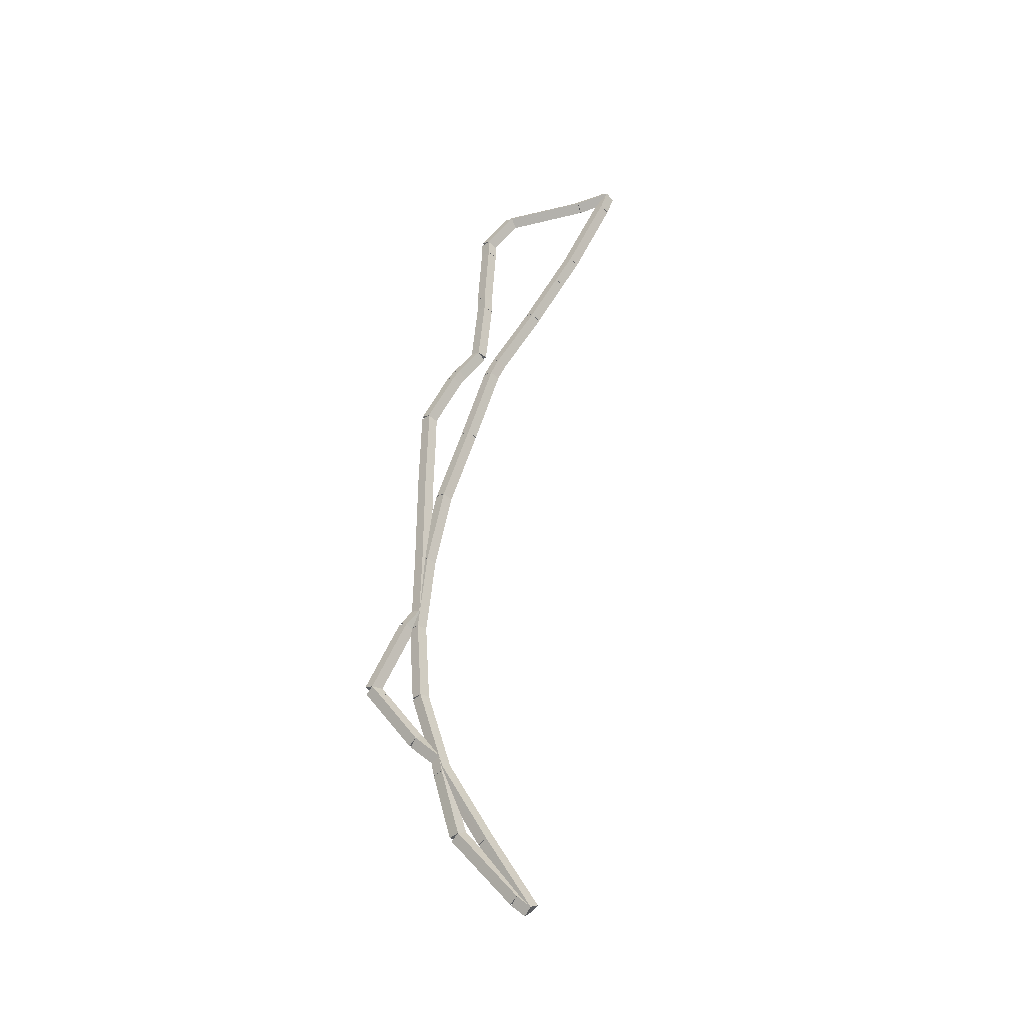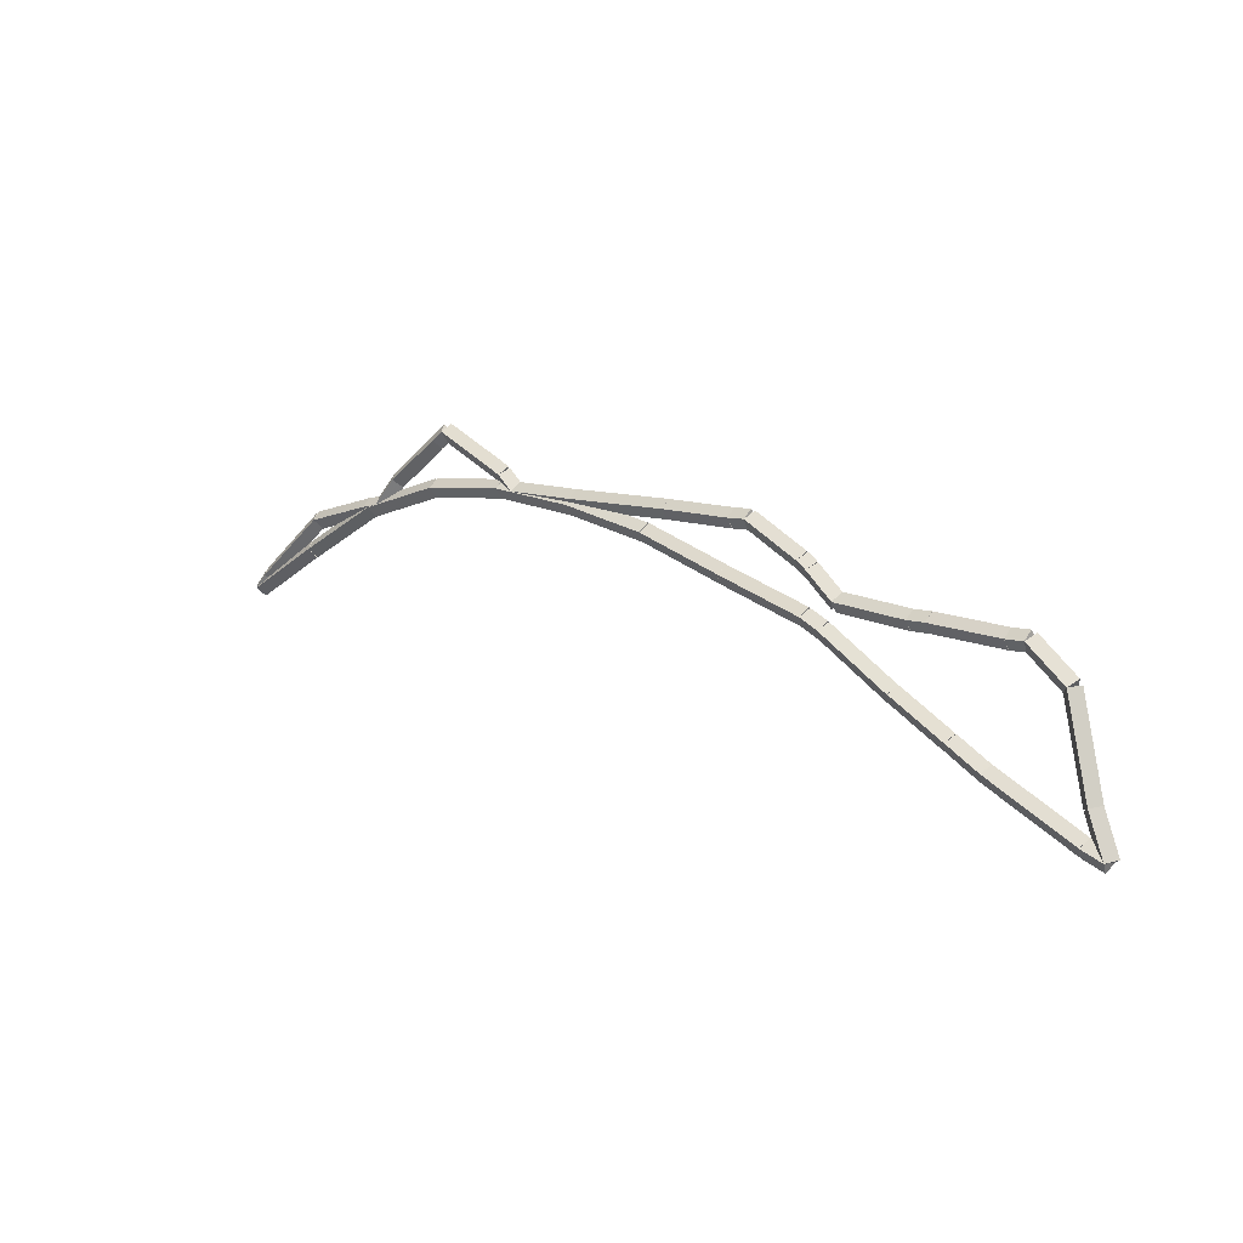
<metadata>
{"format":"obj","ext":"obj","renderer":"f3d","projection":"perspective","resolution":1024,"background":"white","views":[{"elev":57.2,"azim":-95.9,"up":"+Z"},{"elev":0.6,"azim":41.1,"up":"+Y"}]}
</metadata>
<code>
g offsets_0
v 43.8 40.4 0.1
v 43.81 40.5 1.863e-09
v 43.8 40.4 -0.1
v 43.79 40.3 -1.863e-09
v 44 40.38 0.1
v 44.01 40.48 1.863e-09
v 44 40.38 -0.1
v 43.99 40.28 -1.863e-09
f 1 2 3 4
f 6 2 1 5
f 5 1 4 8
f 6 5 8 7
f 8 4 3 7
f 7 3 2 6
g offsets_0
v 43 40.53 0.1
v 43.02 40.63 -1.034e-14
v 43 40.53 -0.1
v 42.98 40.43 3.107e-14
v 43.8 40.4 0.1
v 43.82 40.49 -1.034e-14
v 43.8 40.4 -0.1
v 43.78 40.3 3.107e-14
f 9 10 11 12
f 14 10 9 13
f 13 9 12 16
f 14 13 16 15
f 16 12 11 15
f 15 11 10 14
g offsets_0
v 42.8 40.55 0.1
v 42.81 40.65 -1.034e-14
v 42.8 40.55 -0.1
v 42.79 40.45 3.107e-14
v 43 40.53 0.1
v 43.01 40.63 -1.034e-14
v 43 40.53 -0.1
v 42.99 40.43 3.107e-14
f 17 18 19 20
f 22 18 17 21
f 21 17 20 24
f 22 21 24 23
f 24 20 19 23
f 23 19 18 22
g offsets_0
v 42 40.71 0.1
v 42.02 40.81 -1.49e-08
v 42 40.71 -0.1
v 41.98 40.61 1.49e-08
v 42.8 40.55 0.1
v 42.82 40.65 -1.49e-08
v 42.8 40.55 -0.1
v 42.78 40.45 1.49e-08
f 25 26 27 28
f 30 26 25 29
f 29 25 28 32
f 30 29 32 31
f 32 28 27 31
f 31 27 26 30
g offsets_0
v 41.71 41 0.1
v 41.78 41.07 -1.034e-14
v 41.71 41 -0.1
v 41.64 40.93 3.107e-14
v 42 40.71 0.1
v 42.07 40.78 -1.034e-14
v 42 40.71 -0.1
v 41.93 40.64 3.107e-14
f 33 34 35 36
f 38 34 33 37
f 37 33 36 40
f 38 37 40 39
f 40 36 35 39
f 39 35 34 38
g offsets_0
v 41.6 41.09 0.1
v 41.67 41.16 -7.451e-09
v 41.6 41.09 -0.1
v 41.54 41.01 7.451e-09
v 41.71 41 0.1
v 41.77 41.08 -7.451e-09
v 41.71 41 -0.1
v 41.64 40.92 7.451e-09
f 41 42 43 44
f 46 42 41 45
f 45 41 44 48
f 46 45 48 47
f 48 44 43 47
f 47 43 42 46
g offsets_0
v 41 41.48 0.1
v 41.05 41.56 -2.98e-08
v 41 41.48 -0.1
v 40.95 41.39 2.98e-08
v 41.6 41.09 0.1
v 41.66 41.17 -2.98e-08
v 41.6 41.09 -0.1
v 41.55 41 2.98e-08
f 49 50 51 52
f 54 50 49 53
f 53 49 52 56
f 54 53 56 55
f 56 52 51 55
f 55 51 50 54
g offsets_0
v 40.8 41.49 0.1
v 40.81 41.59 1.863e-09
v 40.8 41.49 -0.1
v 40.79 41.39 -1.863e-09
v 41 41.48 0.1
v 41.01 41.58 1.863e-09
v 41 41.48 -0.1
v 40.99 41.38 -1.863e-09
f 57 58 59 60
f 62 58 57 61
f 61 57 60 64
f 62 61 64 63
f 64 60 59 63
f 63 59 58 62
g offsets_0
v 40 41.6 0.1
v 40.01 41.69 -7.451e-09
v 40 41.6 -0.1
v 39.99 41.5 7.451e-09
v 40.8 41.49 0.1
v 40.81 41.59 -7.451e-09
v 40.8 41.49 -0.1
v 40.79 41.39 7.451e-09
f 65 66 67 68
f 70 66 65 69
f 69 65 68 72
f 70 69 72 71
f 72 68 67 71
f 71 67 66 70
g offsets_0
v 39.01 41.7 0.1
v 39.02 41.8 7.451e-09
v 39.01 41.7 -0.1
v 39 41.6 -7.451e-09
v 40 41.6 0.1
v 40.01 41.7 7.451e-09
v 40 41.6 -0.1
v 39.99 41.5 -7.451e-09
f 73 74 75 76
f 78 74 73 77
f 77 73 76 80
f 78 77 80 79
f 80 76 75 79
f 79 75 74 78
g offsets_0
v 38.8 41.73 0.1
v 38.81 41.83 1.863e-09
v 38.8 41.73 -0.1
v 38.79 41.63 -1.863e-09
v 39.01 41.7 0.1
v 39.02 41.8 1.863e-09
v 39.01 41.7 -0.1
v 39 41.6 -1.863e-09
f 81 82 83 84
f 86 82 81 85
f 85 81 84 88
f 86 85 88 87
f 88 84 83 87
f 87 83 82 86
g offsets_0
v 38 41.83 0.1
v 38.01 41.93 -1.034e-14
v 38 41.83 -0.1
v 37.99 41.73 3.107e-14
v 38.8 41.73 0.1
v 38.81 41.83 -1.034e-14
v 38.8 41.73 -0.1
v 38.79 41.63 3.107e-14
f 89 90 91 92
f 94 90 89 93
f 93 89 92 96
f 94 93 96 95
f 96 92 91 95
f 95 91 90 94
g offsets_0
v 37.83 42 0.1
v 37.9 42.07 -7.451e-09
v 37.83 42 -0.1
v 37.76 41.93 7.451e-09
v 38 41.83 0.1
v 38.07 41.9 -7.451e-09
v 38 41.83 -0.1
v 37.93 41.76 7.451e-09
f 97 98 99 100
f 102 98 97 101
f 101 97 100 104
f 102 101 104 103
f 104 100 99 103
f 103 99 98 102
g offsets_0
v 37.68 42.09 0.1
v 37.73 42.17 -1.034e-14
v 37.68 42.09 -0.1
v 37.63 42 3.107e-14
v 37.83 42 0.1
v 37.88 42.09 -1.034e-14
v 37.83 42 -0.1
v 37.78 41.91 3.107e-14
f 105 106 107 108
f 110 106 105 109
f 109 105 108 112
f 110 109 112 111
f 112 108 107 111
f 111 107 106 110
g offsets_0
v 37 42.48 0.1
v 37.05 42.56 2.98e-08
v 37 42.48 -0.1
v 36.95 42.39 -2.98e-08
v 37.68 42.09 0.1
v 37.73 42.17 2.98e-08
v 37.68 42.09 -0.1
v 37.63 42 -2.98e-08
f 113 114 115 116
f 118 114 113 117
f 117 113 116 120
f 118 117 120 119
f 120 116 115 119
f 119 115 114 118
g offsets_0
v 36.87 42.39 0.1
v 36.81 42.47 7.451e-09
v 36.87 42.39 -0.1
v 36.93 42.31 -7.451e-09
v 37 42.48 0.1
v 36.94 42.56 7.451e-09
v 37 42.48 -0.1
v 37.06 42.39 -7.451e-09
f 121 122 123 124
f 126 122 121 125
f 125 121 124 128
f 126 125 128 127
f 128 124 123 127
f 127 123 122 126
g offsets_0
v 36.26 42 0.1
v 36.21 42.08 -2.98e-08
v 36.26 42 -0.1
v 36.31 41.92 2.98e-08
v 36.87 42.39 0.1
v 36.82 42.47 -2.98e-08
v 36.87 42.39 -0.1
v 36.92 42.3 2.98e-08
f 129 130 131 132
f 134 130 129 133
f 133 129 132 136
f 134 133 136 135
f 136 132 131 135
f 135 131 130 134
g offsets_0
v 36 41.74 0.1
v 35.93 41.81 -1.034e-14
v 36 41.74 -0.1
v 36.07 41.67 3.107e-14
v 36.26 42 0.1
v 36.19 42.07 -1.034e-14
v 36.26 42 -0.1
v 36.33 41.93 3.107e-14
f 137 138 139 140
f 142 138 137 141
f 141 137 140 144
f 142 141 144 143
f 144 140 139 143
f 143 139 138 142
g offsets_0
v 35.8 41.72 0.1
v 35.79 41.82 -1.034e-14
v 35.8 41.72 -0.1
v 35.81 41.62 3.107e-14
v 36 41.74 0.1
v 35.99 41.84 -1.034e-14
v 36 41.74 -0.1
v 36.01 41.64 3.107e-14
f 145 146 147 148
f 150 146 145 149
f 149 145 148 152
f 150 149 152 151
f 152 148 147 151
f 151 147 146 150
g offsets_0
v 35 41.6 0.1
v 34.98 41.7 -1.034e-14
v 35 41.6 -0.1
v 35.02 41.5 3.107e-14
v 35.8 41.72 0.1
v 35.78 41.82 -1.034e-14
v 35.8 41.72 -0.1
v 35.82 41.62 3.107e-14
f 153 154 155 156
f 158 154 153 157
f 157 153 156 160
f 158 157 160 159
f 160 156 155 159
f 159 155 154 158
g offsets_0
v 34.19 41.01 0.1
v 34.13 41.09 -1.034e-14
v 34.19 41.01 -0.1
v 34.25 40.93 3.107e-14
v 35 41.6 0.1
v 34.94 41.68 -1.034e-14
v 35 41.6 -0.1
v 35.06 41.52 3.107e-14
f 161 162 163 164
f 166 162 161 165
f 165 161 164 168
f 166 165 168 167
f 168 164 163 167
f 167 163 162 166
g offsets_0
v 34.17 41 0.1
v 34.11 41.08 9.313e-10
v 34.17 41 -0.1
v 34.23 40.92 -9.313e-10
v 34.19 41.01 0.1
v 34.13 41.09 9.313e-10
v 34.19 41.01 -0.1
v 34.25 40.93 -9.313e-10
f 169 170 171 172
f 174 170 169 173
f 173 169 172 176
f 174 173 176 175
f 176 172 171 175
f 175 171 170 174
g offsets_0
v 34.03 40.86 0.1
v 33.96 40.93 -1.034e-14
v 34.03 40.86 -0.1
v 34.1 40.79 3.107e-14
v 34.17 41 0.1
v 34.1 41.07 -1.034e-14
v 34.17 41 -0.1
v 34.24 40.93 3.107e-14
f 177 178 179 180
f 182 178 177 181
f 181 177 180 184
f 182 181 184 183
f 184 180 179 183
f 183 179 178 182
g offsets_0
v 34.9 41.28 0.1
v 34.95 41.19 -1.034e-14
v 34.9 41.28 -0.1
v 34.86 41.37 3.107e-14
v 34.03 40.86 0.1
v 34.07 40.77 -1.034e-14
v 34.03 40.86 -0.1
v 33.99 40.95 3.107e-14
f 185 186 187 188
f 190 186 185 189
f 189 185 188 192
f 190 189 192 191
f 192 188 187 191
f 191 187 186 190
g offsets_0
v 34.91 41.28 0.1
v 34.96 41.19 -1.034e-14
v 34.91 41.28 -0.1
v 34.86 41.37 3.107e-14
v 34.9 41.28 0.1
v 34.95 41.19 -1.034e-14
v 34.9 41.28 -0.1
v 34.85 41.37 3.107e-14
f 193 194 195 196
f 198 194 193 197
f 197 193 196 200
f 198 197 200 199
f 200 196 195 199
f 199 195 194 198
g offsets_0
v 34.91 41.28 0.1
v 34.94 41.19 1.164e-10
v 34.91 41.28 -0.1
v 34.88 41.38 -1.164e-10
v 34.91 41.28 0.1
v 34.94 41.19 1.164e-10
v 34.91 41.28 -0.1
v 34.88 41.38 -1.164e-10
f 201 202 203 204
f 206 202 201 205
f 205 201 204 208
f 206 205 208 207
f 208 204 203 207
f 207 203 202 206
g offsets_0
v 34.91 41.28 0.1
v 34.95 41.19 -1.034e-14
v 34.91 41.28 -0.1
v 34.87 41.37 3.107e-14
v 34.91 41.28 0.1
v 34.95 41.19 -1.034e-14
v 34.91 41.28 -0.1
v 34.87 41.37 3.107e-14
f 209 210 211 212
f 214 210 209 213
f 213 209 212 216
f 214 213 216 215
f 216 212 211 215
f 215 211 210 214
g offsets_0
v 35.82 41.69 0.1
v 35.87 41.6 -1.034e-14
v 35.82 41.69 -0.1
v 35.78 41.78 3.107e-14
v 34.91 41.28 0.1
v 34.95 41.19 -1.034e-14
v 34.91 41.28 -0.1
v 34.87 41.37 3.107e-14
f 217 218 219 220
f 222 218 217 221
f 221 217 220 224
f 222 221 224 223
f 224 220 219 223
f 223 219 218 222
g offsets_0
v 35.87 41.71 0.1
v 35.91 41.62 -1.034e-14
v 35.87 41.71 -0.1
v 35.83 41.81 3.107e-14
v 35.82 41.69 0.1
v 35.87 41.6 -1.034e-14
v 35.82 41.69 -0.1
v 35.78 41.78 3.107e-14
f 225 226 227 228
f 230 226 225 229
f 229 225 228 232
f 230 229 232 231
f 232 228 227 231
f 231 227 226 230
g offsets_0
v 36.83 41.9 0.1
v 36.85 41.8 -1.034e-14
v 36.83 41.9 -0.1
v 36.81 42 3.107e-14
v 35.87 41.71 0.1
v 35.89 41.62 -1.034e-14
v 35.87 41.71 -0.1
v 35.85 41.81 3.107e-14
f 233 234 235 236
f 238 234 233 237
f 237 233 236 240
f 238 237 240 239
f 240 236 235 239
f 239 235 234 238
g offsets_0
v 37.79 41.86 0.1
v 37.78 41.76 -1.034e-14
v 37.79 41.86 -0.1
v 37.79 41.96 3.107e-14
v 36.83 41.9 0.1
v 36.83 41.8 -1.034e-14
v 36.83 41.9 -0.1
v 36.84 42 3.107e-14
f 241 242 243 244
f 246 242 241 245
f 245 241 244 248
f 246 245 248 247
f 248 244 243 247
f 247 243 242 246
g offsets_0
v 37.79 41.86 0.1
v 37.8 41.76 -7.286e-12
v 37.79 41.86 -0.1
v 37.79 41.96 7.307e-12
v 37.79 41.86 0.1
v 37.79 41.76 -7.286e-12
v 37.79 41.86 -0.1
v 37.79 41.96 7.307e-12
f 249 250 251 252
f 254 250 249 253
f 253 249 252 256
f 254 253 256 255
f 256 252 251 255
f 255 251 250 254
g offsets_0
v 38.76 41.67 0.1
v 38.74 41.57 -1.034e-14
v 38.76 41.67 -0.1
v 38.78 41.76 3.107e-14
v 37.79 41.86 0.1
v 37.77 41.76 -1.034e-14
v 37.79 41.86 -0.1
v 37.81 41.96 3.107e-14
f 257 258 259 260
f 262 258 257 261
f 261 257 260 264
f 262 261 264 263
f 264 260 259 263
f 263 259 258 262
g offsets_0
v 39.71 41.38 0.1
v 39.68 41.28 -1.034e-14
v 39.71 41.38 -0.1
v 39.74 41.47 3.107e-14
v 38.76 41.67 0.1
v 38.73 41.57 -1.034e-14
v 38.76 41.67 -0.1
v 38.78 41.76 3.107e-14
f 265 266 267 268
f 270 266 265 269
f 269 265 268 272
f 270 269 272 271
f 272 268 267 271
f 271 267 266 270
g offsets_0
v 39.72 41.38 0.1
v 39.68 41.28 -1.034e-14
v 39.72 41.38 -0.1
v 39.75 41.47 3.107e-14
v 39.71 41.38 0.1
v 39.68 41.28 -1.034e-14
v 39.71 41.38 -0.1
v 39.75 41.47 3.107e-14
f 273 274 275 276
f 278 274 273 277
f 277 273 276 280
f 278 277 280 279
f 280 276 275 279
f 279 275 274 278
g offsets_0
v 40.64 40.98 0.1
v 40.6 40.89 -1.034e-14
v 40.64 40.98 -0.1
v 40.68 41.08 3.107e-14
v 39.72 41.38 0.1
v 39.68 41.29 -1.034e-14
v 39.72 41.38 -0.1
v 39.76 41.47 3.107e-14
f 281 282 283 284
f 286 282 281 285
f 285 281 284 288
f 286 285 288 287
f 288 284 283 287
f 287 283 282 286
g offsets_0
v 40.67 40.97 0.1
v 40.64 40.88 -1.034e-14
v 40.67 40.97 -0.1
v 40.71 41.06 3.107e-14
v 40.64 40.98 0.1
v 40.6 40.89 -1.034e-14
v 40.64 40.98 -0.1
v 40.68 41.08 3.107e-14
f 289 290 291 292
f 294 290 289 293
f 293 289 292 296
f 294 293 296 295
f 296 292 291 295
f 295 291 290 294
g offsets_0
v 40.68 40.97 0.1
v 40.63 40.88 -1.034e-14
v 40.68 40.97 -0.1
v 40.73 41.05 3.107e-14
v 40.67 40.97 0.1
v 40.62 40.88 -1.034e-14
v 40.67 40.97 -0.1
v 40.73 41.05 3.107e-14
f 297 298 299 300
f 302 298 297 301
f 301 297 300 304
f 302 301 304 303
f 304 300 299 303
f 303 299 298 302
g offsets_0
v 41.6 40.58 0.1
v 41.57 40.49 -1.034e-14
v 41.6 40.58 -0.1
v 41.64 40.68 3.107e-14
v 40.68 40.97 0.1
v 40.64 40.87 -1.034e-14
v 40.68 40.97 -0.1
v 40.72 41.06 3.107e-14
f 305 306 307 308
f 310 306 305 309
f 309 305 308 312
f 310 309 312 311
f 312 308 307 311
f 311 307 306 310
g offsets_0
v 41.64 40.57 0.1
v 41.6 40.48 -1.034e-14
v 41.64 40.57 -0.1
v 41.68 40.66 3.107e-14
v 41.6 40.58 0.1
v 41.57 40.49 -1.034e-14
v 41.6 40.58 -0.1
v 41.64 40.68 3.107e-14
f 313 314 315 316
f 318 314 313 317
f 317 313 316 320
f 318 317 320 319
f 320 316 315 319
f 319 315 314 318
g offsets_0
v 41.64 40.57 0.1
v 41.59 40.48 2.328e-10
v 41.64 40.57 -0.1
v 41.69 40.65 -2.328e-10
v 41.64 40.57 0.1
v 41.58 40.48 2.328e-10
v 41.64 40.57 -0.1
v 41.69 40.65 -2.328e-10
f 321 322 323 324
f 326 322 321 325
f 325 321 324 328
f 326 325 328 327
f 328 324 323 327
f 327 323 322 326
g offsets_0
v 41.84 40.45 0.1
v 41.79 40.36 -1.034e-14
v 41.84 40.45 -0.1
v 41.89 40.53 3.107e-14
v 41.64 40.57 0.1
v 41.59 40.48 -1.034e-14
v 41.64 40.57 -0.1
v 41.69 40.65 3.107e-14
f 329 330 331 332
f 334 330 329 333
f 333 329 332 336
f 334 333 336 335
f 336 332 331 335
f 335 331 330 334
g offsets_0
v 42.6 39.89 0.1
v 42.54 39.81 -2.98e-08
v 42.6 39.89 -0.1
v 42.66 39.97 2.98e-08
v 41.84 40.45 0.1
v 41.78 40.37 -2.98e-08
v 41.84 40.45 -0.1
v 41.9 40.53 2.98e-08
f 337 338 339 340
f 342 338 337 341
f 341 337 340 344
f 342 341 344 343
f 344 340 339 343
f 343 339 338 342
g offsets_0
v 42.6 39.89 0.1
v 42.58 39.79 -1.034e-14
v 42.6 39.89 -0.1
v 42.62 39.99 3.107e-14
v 42.6 39.89 0.1
v 42.58 39.79 -1.034e-14
v 42.6 39.89 -0.1
v 42.62 39.99 3.107e-14
f 345 346 347 348
f 350 346 345 349
f 349 345 348 352
f 350 349 352 351
f 352 348 347 351
f 351 347 346 350
g offsets_0
v 43.2 39.49 0.1
v 43.14 39.4 -1.034e-14
v 43.2 39.49 -0.1
v 43.26 39.57 3.107e-14
v 42.6 39.89 0.1
v 42.55 39.81 -1.034e-14
v 42.6 39.89 -0.1
v 42.66 39.97 3.107e-14
f 353 354 355 356
f 358 354 353 357
f 357 353 356 360
f 358 357 360 359
f 360 356 355 359
f 359 355 354 358
g offsets_0
v 43.2 39.49 0.1
v 43.17 39.39 -1.034e-14
v 43.2 39.49 -0.1
v 43.23 39.58 3.107e-14
v 43.2 39.49 0.1
v 43.16 39.39 -1.034e-14
v 43.2 39.49 -0.1
v 43.23 39.58 3.107e-14
f 361 362 363 364
f 366 362 361 365
f 365 361 364 368
f 366 365 368 367
f 368 364 363 367
f 367 363 362 366
g offsets_0
v 43.2 39.48 0.1
v 43.16 39.39 1.164e-10
v 43.2 39.48 -0.1
v 43.25 39.57 -1.164e-10
v 43.2 39.49 0.1
v 43.15 39.4 1.164e-10
v 43.2 39.49 -0.1
v 43.24 39.57 -1.164e-10
f 369 370 371 372
f 374 370 369 373
f 373 369 372 376
f 374 373 376 375
f 376 372 371 375
f 375 371 370 374
g offsets_0
v 43.57 39.23 0.1
v 43.51 39.15 -1.034e-14
v 43.57 39.23 -0.1
v 43.62 39.32 3.107e-14
v 43.2 39.48 0.1
v 43.15 39.4 -1.034e-14
v 43.2 39.48 -0.1
v 43.26 39.57 3.107e-14
f 377 378 379 380
f 382 378 377 381
f 381 377 380 384
f 382 381 384 383
f 384 380 379 383
f 383 379 378 382
g offsets_0
v 44.43 38.73 0.1
v 44.38 38.64 -1.034e-14
v 44.43 38.73 -0.1
v 44.48 38.81 3.107e-14
v 43.57 39.23 0.1
v 43.51 39.15 -1.034e-14
v 43.57 39.23 -0.1
v 43.62 39.32 3.107e-14
f 385 386 387 388
f 390 386 385 389
f 389 385 388 392
f 390 389 392 391
f 392 388 387 391
f 391 387 386 390
g offsets_0
v 44.52 38.67 0.1
v 44.47 38.58 -3.725e-09
v 44.52 38.67 -0.1
v 44.57 38.75 3.725e-09
v 44.43 38.73 0.1
v 44.38 38.64 -3.725e-09
v 44.43 38.73 -0.1
v 44.48 38.81 3.725e-09
f 393 394 395 396
f 398 394 393 397
f 397 393 396 400
f 398 397 400 399
f 400 396 395 399
f 399 395 394 398
g offsets_0
v 44.53 38.66 0.1
v 44.47 38.58 -1.034e-14
v 44.53 38.66 -0.1
v 44.59 38.75 3.107e-14
v 44.52 38.67 0.1
v 44.47 38.59 -1.034e-14
v 44.52 38.67 -0.1
v 44.58 38.75 3.107e-14
f 401 402 403 404
f 406 402 401 405
f 405 401 404 408
f 406 405 408 407
f 408 404 403 407
f 407 403 402 406
g offsets_0
v 44.76 38.56 0.1
v 44.71 38.47 -1.034e-14
v 44.76 38.56 -0.1
v 44.8 38.65 3.107e-14
v 44.53 38.66 0.1
v 44.49 38.57 -1.034e-14
v 44.53 38.66 -0.1
v 44.57 38.75 3.107e-14
f 409 410 411 412
f 414 410 409 413
f 413 409 412 416
f 414 413 416 415
f 416 412 411 415
f 415 411 410 414
g offsets_0
v 44.61 39 0.1
v 44.7 39.03 -1.49e-08
v 44.61 39 -0.1
v 44.51 38.97 1.49e-08
v 44.76 38.56 0.1
v 44.85 38.59 -1.49e-08
v 44.76 38.56 -0.1
v 44.66 38.52 1.49e-08
f 417 418 419 420
f 422 418 417 421
f 421 417 420 424
f 422 421 424 423
f 424 420 419 423
f 423 419 418 422
g offsets_0
v 44.41 39.98 0.1
v 44.51 40 -1.034e-14
v 44.41 39.98 -0.1
v 44.31 39.96 3.107e-14
v 44.61 39 0.1
v 44.7 39.02 -1.034e-14
v 44.61 39 -0.1
v 44.51 38.98 3.107e-14
f 425 426 427 428
f 430 426 425 429
f 429 425 428 432
f 430 429 432 431
f 432 428 427 431
f 431 427 426 430
g offsets_0
v 44.41 40 0.1
v 44.5 40.02 -1.034e-14
v 44.41 40 -0.1
v 44.31 39.98 3.107e-14
v 44.41 39.98 0.1
v 44.51 40 -1.034e-14
v 44.41 39.98 -0.1
v 44.31 39.96 3.107e-14
f 433 434 435 436
f 438 434 433 437
f 437 433 436 440
f 438 437 440 439
f 440 436 435 439
f 439 435 434 438
g offsets_0
v 44 40.38 0.1
v 44.07 40.45 -1.034e-14
v 44 40.38 -0.1
v 43.93 40.31 3.107e-14
v 44.41 40 0.1
v 44.47 40.07 -1.034e-14
v 44.41 40 -0.1
v 44.34 39.93 3.107e-14
f 441 442 443 444
f 446 442 441 445
f 445 441 444 448
f 446 445 448 447
f 448 444 443 447
f 447 443 442 446

</code>
